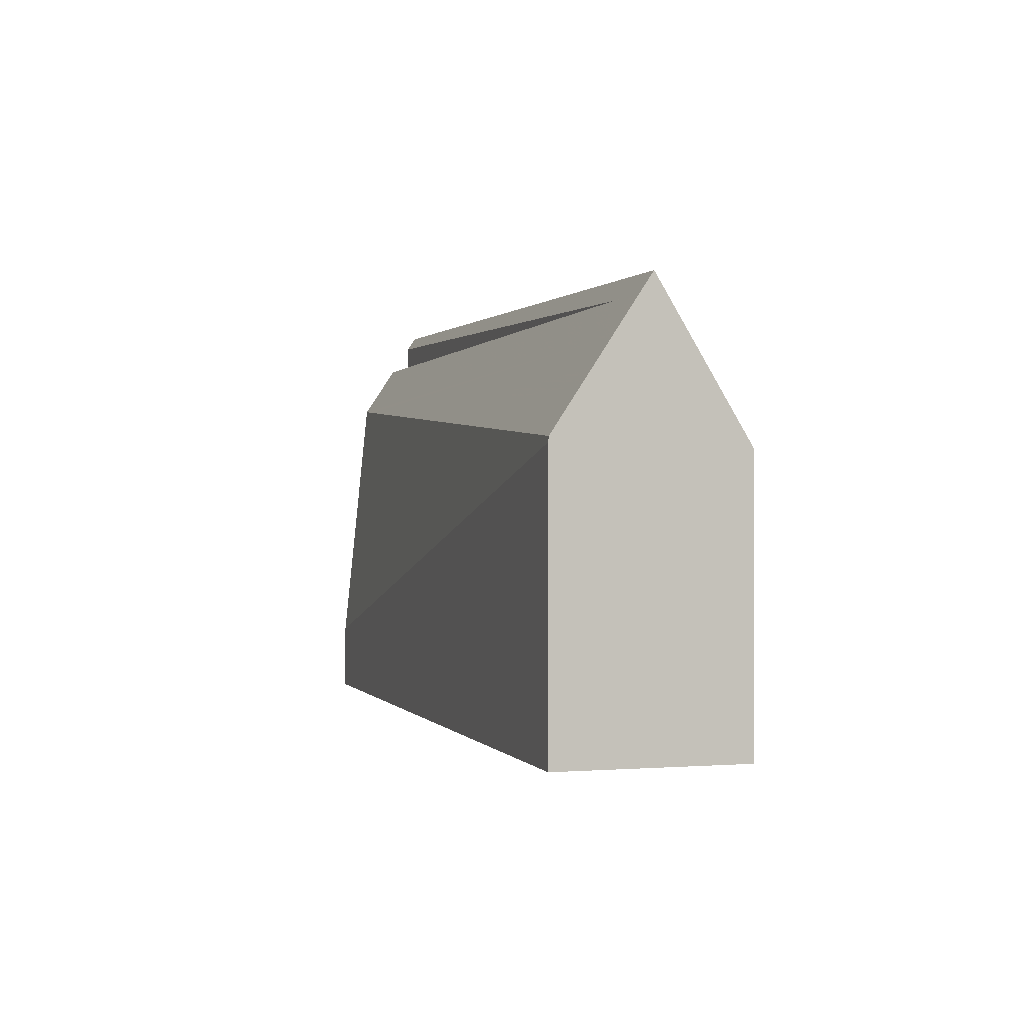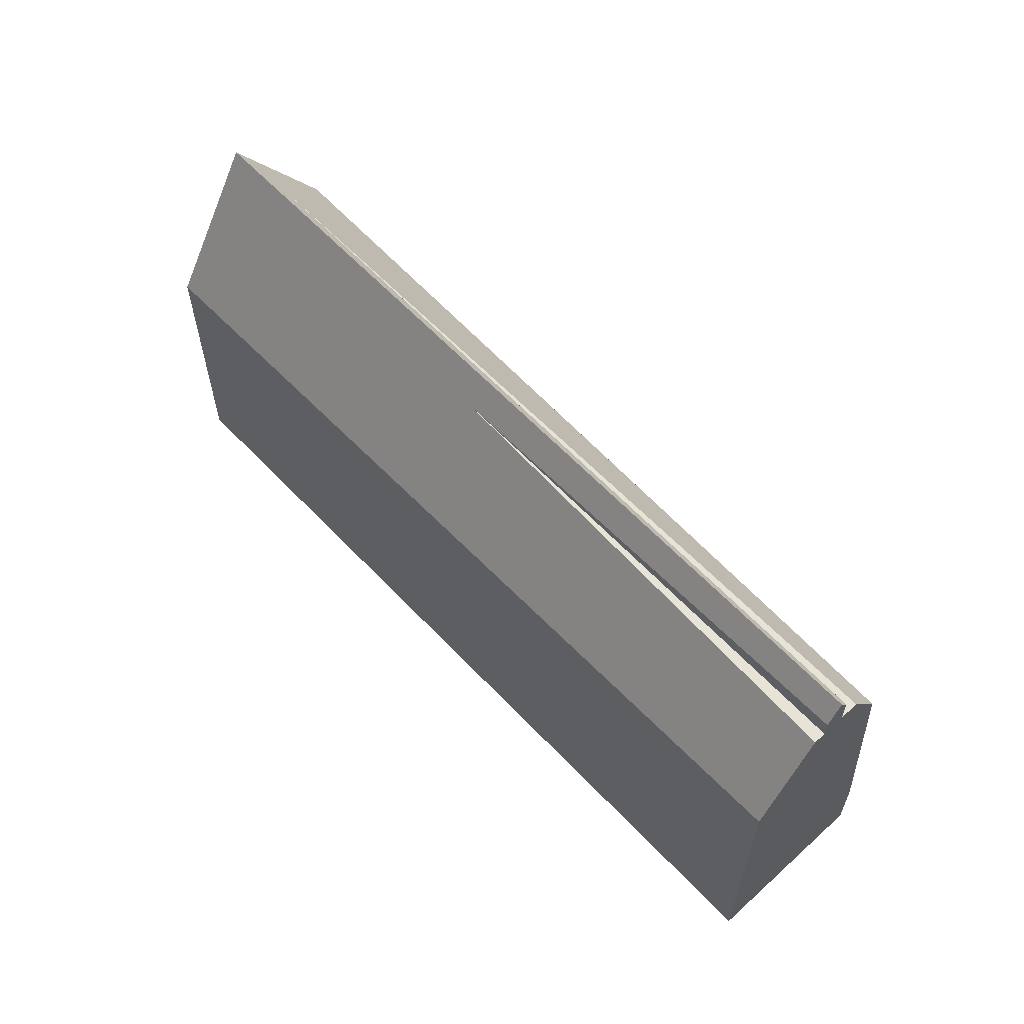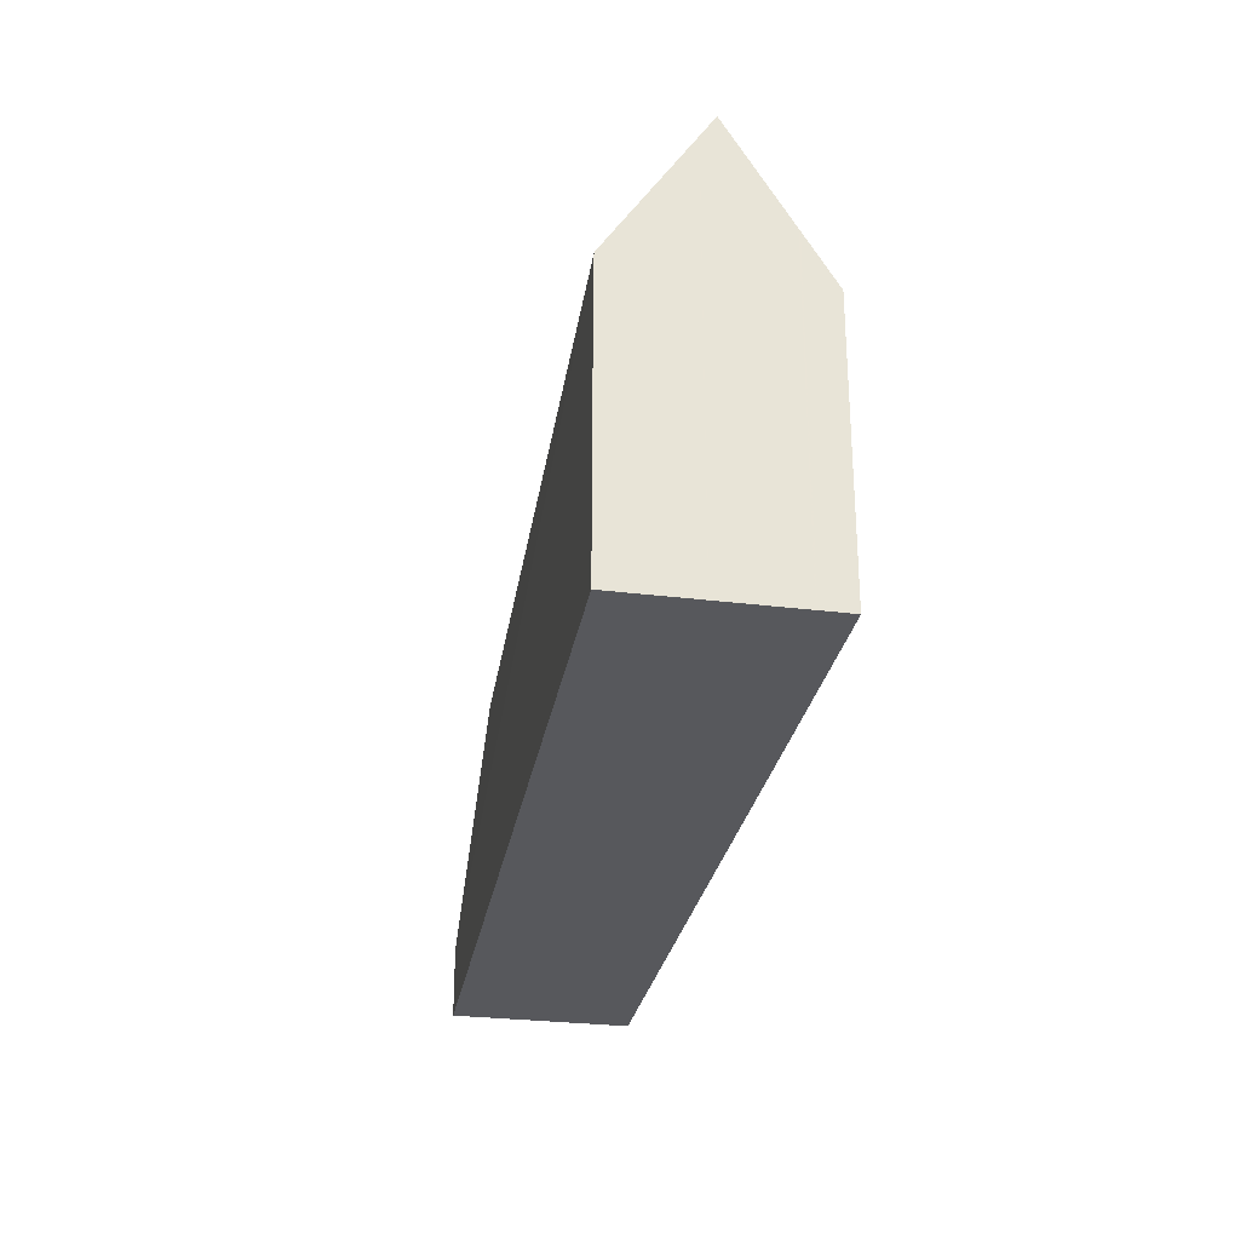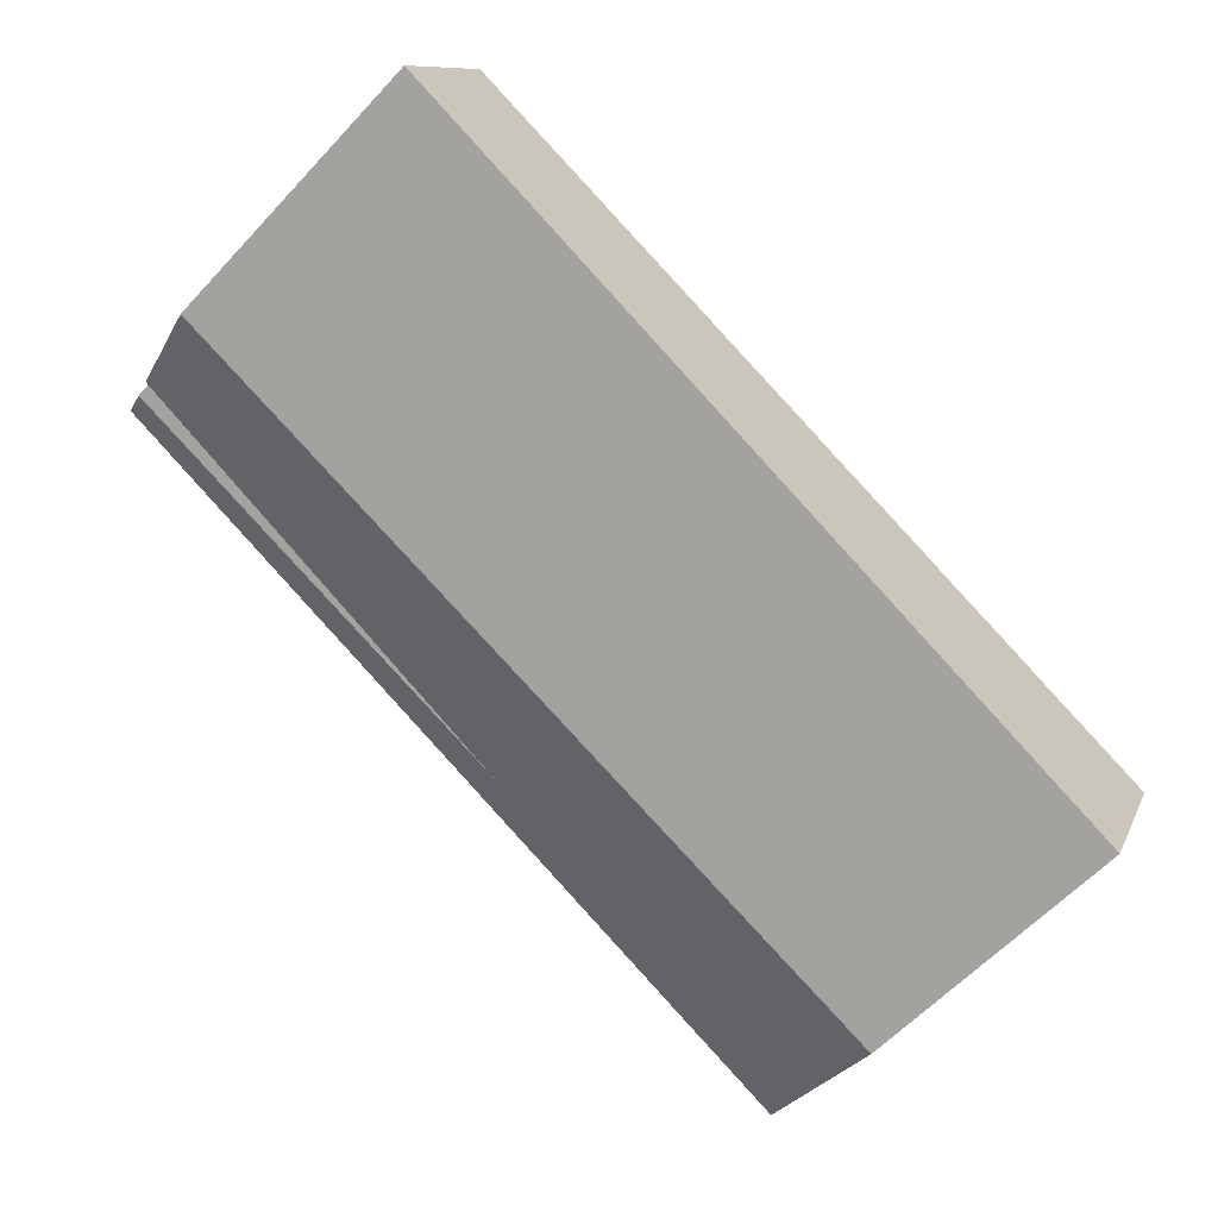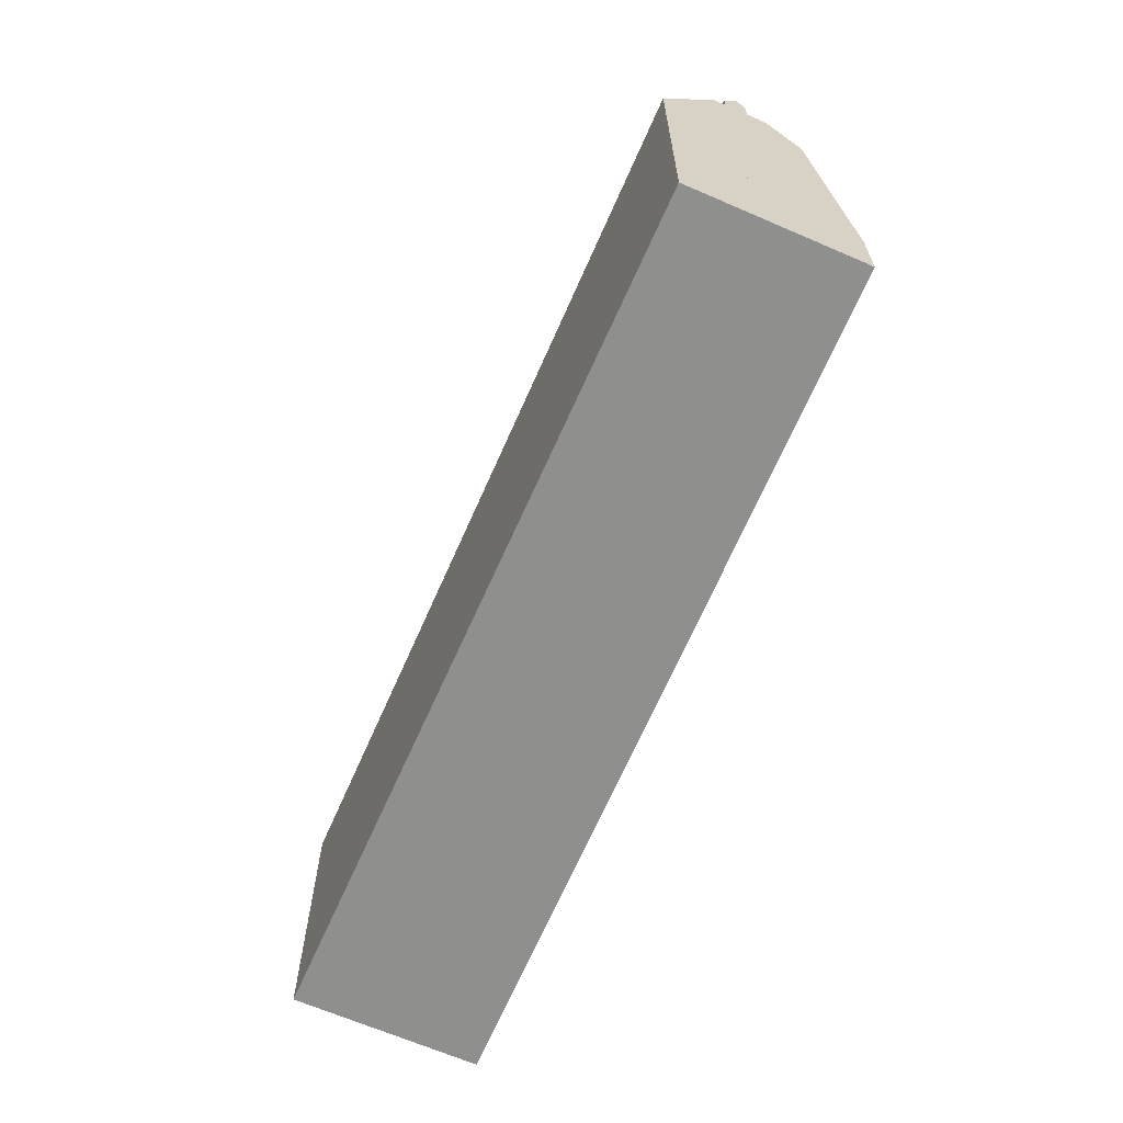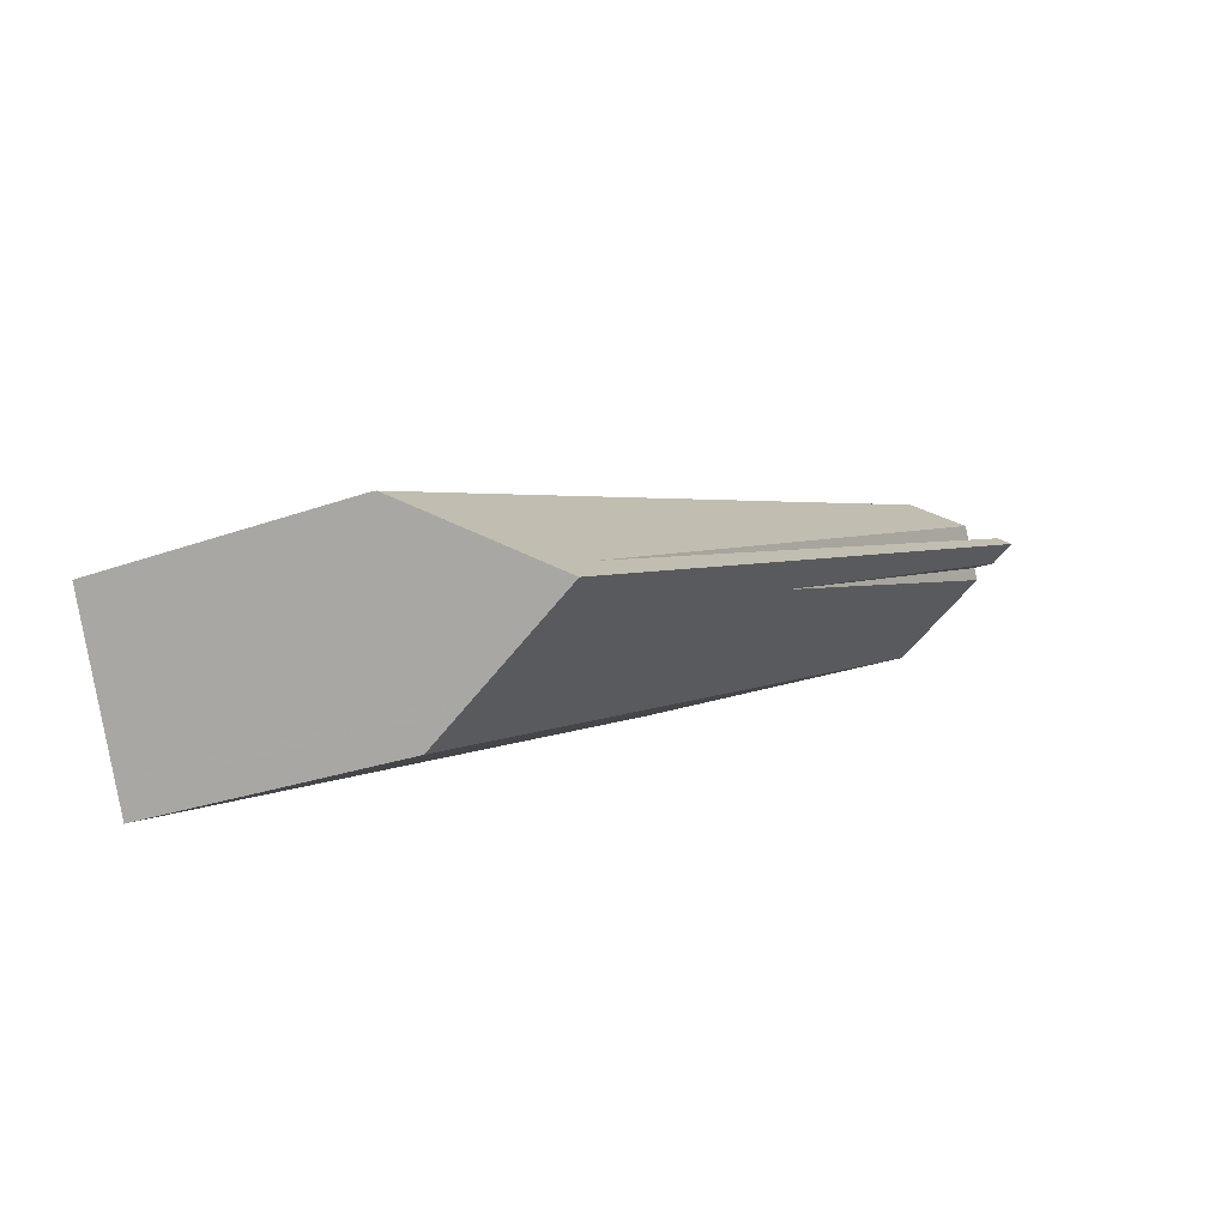
<metadata>
{"format":"obj","ext":"obj","renderer":"f3d","projection":"perspective","resolution":1024,"background":"white","views":[{"elev":0.2,"azim":-82.2,"up":"+Z"},{"elev":60.6,"azim":71.8,"up":"+Z"},{"elev":-28.8,"azim":-75.7,"up":"+Z"},{"elev":-61.2,"azim":137.2,"up":"+Y"},{"elev":-65.3,"azim":91.1,"up":"+Z"},{"elev":-24.7,"azim":-58.9,"up":"+Y"}]}
</metadata>
<code>
v -138.2 -1350 8.534
v -160.7 -1360 7.899
v -162.9 -1356 7.997
v -140.3 -1346 2.006
v -139.2 -1348 12.52
v -161.8 -1358 12.26
v -139.6 -1347 11.3
v -161.9 -1358 11.69
v -140 -1346 9.838
v -162.9 -1356 8.147
v -147.8 -1349 9.264
v -162.6 -1356 9.394
v -161.8 -1358 12.26
v -139.2 -1348 12.52
v -139.6 -1347 11.3
v -162.9 -1356 8.147
v -140 -1346 9.838
v -139.3 -1348 12.14
v -138.9 -1349 11.28
v -161.6 -1358 11.68
v -138.9 -1349 11.28
v -139.1 -1348 11.85
v -160.4 -1357 11.67
v -151.4 -1354 11.5
v -139.3 -1348 11.29
v -139.1 -1348 11.28
v -149.1 -1349 4.325
v -140.2 -1346 4.034
v -147.8 -1349 9.264
v -140 -1346 9.192
v -138.4 -1350 9.139
v -161 -1360 9.345
v -151.2 -1350 4.881
v -140.2 -1346 4.821
v -146.7 -1351 12.43
v -161.8 -1358 12.17
v -146.7 -1351 12.43
v -161.8 -1358 12.17
v -161.2 -1359 10.09
v -138.5 -1349 9.779
v -141 -1347 9.763
v -140 -1346 9.322
v -141 -1347 9.763
v -162.5 -1357 9.833
v -160.3 -1358 11.66
v -139.2 -1348 12.26
v -161.6 -1358 11.62
v -162 -1358 11.63
v -160.4 -1357 11.67
v -139.3 -1348 11.29
v -160.4 -1357 11.67
v -139.3 -1348 12.14
v -151.4 -1354 11.5
v -139.1 -1348 11.85
v -151.4 -1354 11.5
v -161.5 -1359 11.22
v -139.1 -1348 11.28
v -162 -1358 11.64
v -160.5 -1357 11.67
v -139.3 -1348 12.15
v -139.8 -1347 10.54
v -162.2 -1357 10.62
v -138.8 -1349 10.69
v -161.4 -1359 10.69
v -161 -1360 9.24
v -158.2 -1358 9.319
v -140.8 -1350 9.811
v -138.5 -1349 9.875
v -160.9 -1360 8.993
v -151.5 -1356 9.259
v -138.5 -1349 9.628
v -138.8 -1349 10.76
v -161.4 -1359 10.76
v -150.8 -1355 9.528
v -161.1 -1360 9.529
v -142.1 -1351 9.527
v -138.5 -1350 9.526
v -160.1 -1357 12.28
v -156.5 -1356 12.26
v -160.1 -1357 12.28
v -161.8 -1358 12.23
v -139.3 -1348 12.21
v -144.9 -1352 9.866
v -138.6 -1349 10.04
v -156.8 -1358 9.529
v -161 -1360 9.409
v -160.7 -1360 7.899
v -138.2 -1350 8.534
v -138.2 -1350 0
v -160.7 -1360 0
v -160.9 -1360 8.993
v -160.7 -1360 7.899
v -160.7 -1360 0
v -160.9 -1360 0
v -151.2 -1350 4.881
v -162.9 -1356 7.997
v -162.9 -1356 0
v -151.2 -1350 8.882e-16
v -140.2 -1346 4.034
v -140.3 -1346 2.006
v -140.3 -1346 0
v -140.2 -1346 0
v -161.8 -1358 12.17
v -161.8 -1358 12.26
v -161.8 -1358 0
v -161.8 -1358 0
v -162 -1358 11.64
v -161.9 -1358 11.69
v -161.9 -1358 0
v -162 -1358 0
v -139.8 -1347 10.54
v -140 -1346 9.838
v -140 -1346 -1.776e-15
v -139.8 -1347 0
v -162.9 -1356 8.147
v -162.6 -1356 9.394
v -162.6 -1356 0
v -162.9 -1356 0
v -139.2 -1348 12.26
v -139.2 -1348 12.52
v -139.2 -1348 1.776e-15
v -139.2 -1348 -1.776e-15
v -139.3 -1348 11.29
v -139.6 -1347 11.3
v -139.6 -1347 0
v -139.3 -1348 -1.776e-15
v -162.9 -1356 7.997
v -162.9 -1356 8.147
v -162.9 -1356 0
v -162.9 -1356 0
v -138.8 -1349 10.76
v -138.9 -1349 11.28
v -138.9 -1349 0
v -138.8 -1349 0
v -161.8 -1358 12.17
v -161.6 -1358 11.68
v -161.6 -1358 0
v -161.8 -1358 0
v -140.3 -1346 2.006
v -149.1 -1349 4.325
v -149.1 -1349 -8.882e-16
v -140.3 -1346 0
v -140.2 -1346 4.821
v -140.2 -1346 4.034
v -140.2 -1346 0
v -140.2 -1346 0
v -140 -1346 9.322
v -140 -1346 9.192
v -140 -1346 0
v -140 -1346 0
v -138.2 -1350 8.534
v -138.4 -1350 9.139
v -138.4 -1350 0
v -138.2 -1350 0
v -161 -1360 9.409
v -161 -1360 9.345
v -161 -1360 0
v -161 -1360 0
v -149.1 -1349 4.325
v -151.2 -1350 4.881
v -151.2 -1350 8.882e-16
v -149.1 -1349 -8.882e-16
v -140 -1346 9.192
v -140.2 -1346 4.821
v -140.2 -1346 0
v -140 -1346 0
v -161.8 -1358 12.23
v -161.8 -1358 12.17
v -161.8 -1358 0
v -161.8 -1358 0
v -161.9 -1358 11.69
v -161.8 -1358 12.17
v -161.8 -1358 0
v -161.9 -1358 0
v -161.4 -1359 10.69
v -161.2 -1359 10.09
v -161.2 -1359 0
v -161.4 -1359 1.776e-15
v -138.5 -1349 9.628
v -138.5 -1349 9.779
v -138.5 -1349 0
v -138.5 -1349 0
v -140 -1346 9.838
v -140 -1346 9.322
v -140 -1346 0
v -140 -1346 -1.776e-15
v -162.6 -1356 9.394
v -162.5 -1357 9.833
v -162.5 -1357 0
v -162.6 -1356 0
v -139.1 -1348 11.85
v -139.2 -1348 12.26
v -139.2 -1348 -1.776e-15
v -139.1 -1348 0
v -161.6 -1358 11.68
v -161.6 -1358 11.62
v -161.6 -1358 0
v -161.6 -1358 0
v -162.2 -1357 10.62
v -162 -1358 11.63
v -162 -1358 -1.776e-15
v -162.2 -1357 -1.776e-15
v -139.3 -1348 12.15
v -139.3 -1348 12.14
v -139.3 -1348 0
v -139.3 -1348 0
v -161.6 -1358 11.62
v -161.5 -1359 11.22
v -161.5 -1359 0
v -161.6 -1358 0
v -138.9 -1349 11.28
v -139.1 -1348 11.28
v -139.1 -1348 0
v -138.9 -1349 0
v -162 -1358 11.63
v -162 -1358 11.64
v -162 -1358 0
v -162 -1358 -1.776e-15
v -139.3 -1348 12.21
v -139.3 -1348 12.15
v -139.3 -1348 0
v -139.3 -1348 0
v -139.6 -1347 11.3
v -139.8 -1347 10.54
v -139.8 -1347 0
v -139.6 -1347 0
v -162.5 -1357 9.833
v -162.2 -1357 10.62
v -162.2 -1357 -1.776e-15
v -162.5 -1357 0
v -138.6 -1349 10.04
v -138.8 -1349 10.69
v -138.8 -1349 1.776e-15
v -138.6 -1349 0
v -161.4 -1359 10.76
v -161.4 -1359 10.69
v -161.4 -1359 1.776e-15
v -161.4 -1359 0
v -161 -1360 9.345
v -161 -1360 9.24
v -161 -1360 0
v -161 -1360 0
v -138.5 -1349 9.779
v -138.5 -1349 9.875
v -138.5 -1349 -1.776e-15
v -138.5 -1349 0
v -161 -1360 9.24
v -160.9 -1360 8.993
v -160.9 -1360 0
v -161 -1360 0
v -138.5 -1350 9.526
v -138.5 -1349 9.628
v -138.5 -1349 0
v -138.5 -1350 0
v -138.8 -1349 10.69
v -138.8 -1349 10.76
v -138.8 -1349 0
v -138.8 -1349 1.776e-15
v -161.5 -1359 11.22
v -161.4 -1359 10.76
v -161.4 -1359 0
v -161.5 -1359 0
v -161.2 -1359 10.09
v -161.1 -1360 9.529
v -161.1 -1360 0
v -161.2 -1359 0
v -138.4 -1350 9.139
v -138.5 -1350 9.526
v -138.5 -1350 0
v -138.4 -1350 0
v -161.8 -1358 12.26
v -161.8 -1358 12.23
v -161.8 -1358 0
v -161.8 -1358 0
v -139.2 -1348 12.52
v -139.3 -1348 12.21
v -139.3 -1348 0
v -139.2 -1348 1.776e-15
v -138.5 -1349 9.875
v -138.6 -1349 10.04
v -138.6 -1349 0
v -138.5 -1349 -1.776e-15
v -161.1 -1360 9.529
v -161 -1360 9.409
v -161 -1360 0
v -161.1 -1360 0
v -162.9 -1356 0
v -140.3 -1346 0
v -138.2 -1350 0
v -160.7 -1360 0
f 80 35 36 81
f 79 38 8 59 60 82
f 12 10 11
f 44 12 11 43
f 34 30 29 16 3 33
f 76 71 77
f 57 21 55
f 24 22 26
f 23 18 25
f 27 4 28
f 41 29 30 42
f 70 31 1 2 69
f 33 27 28 34
f 78 6 38 79
f 73 56 53 19 72
f 42 17 41
f 59 8 58
f 45 20 36 35 14 46
f 47 20 45
f 51 15 50
f 62 44 43 9 61
f 53 45 46 54
f 56 47 45 53
f 58 48 49 59
f 59 49 52 60
f 61 7 49 48 62
f 68 40 67
f 65 32 66
f 84 68 67 83
f 83 67 74 85
f 69 65 66 70
f 74 67 40 71 76
f 72 63 64 73
f 85 74 66 32 86
f 76 70 66 74
f 77 31 70 76
f 79 37 78
f 81 13 80
f 82 5 37 79
f 83 39 64 63 84
f 85 75 39 83
f 86 75 85
f 88 89 90 87
f 92 93 94 91
f 96 97 98 95
f 100 101 102 99
f 104 105 106 103
f 108 109 110 107
f 112 113 114 111
f 116 117 118 115
f 120 121 122 119
f 124 125 126 123
f 128 129 130 127
f 132 133 134 131
f 136 137 138 135
f 140 141 142 139
f 144 145 146 143
f 148 149 150 147
f 152 153 154 151
f 156 157 158 155
f 160 161 162 159
f 164 165 166 163
f 168 169 170 167
f 172 173 174 171
f 176 177 178 175
f 180 181 182 179
f 184 185 186 183
f 188 189 190 187
f 192 193 194 191
f 196 197 198 195
f 200 201 202 199
f 204 205 206 203
f 208 209 210 207
f 212 213 214 211
f 216 217 218 215
f 220 221 222 219
f 224 225 226 223
f 228 229 230 227
f 232 233 234 231
f 236 237 238 235
f 240 241 242 239
f 244 245 246 243
f 248 249 250 247
f 252 253 254 251
f 256 257 258 255
f 260 261 262 259
f 264 265 266 263
f 268 269 270 267
f 272 273 274 271
f 276 277 278 275
f 280 281 282 279
f 284 285 286 283
f 288 289 290 287

</code>
